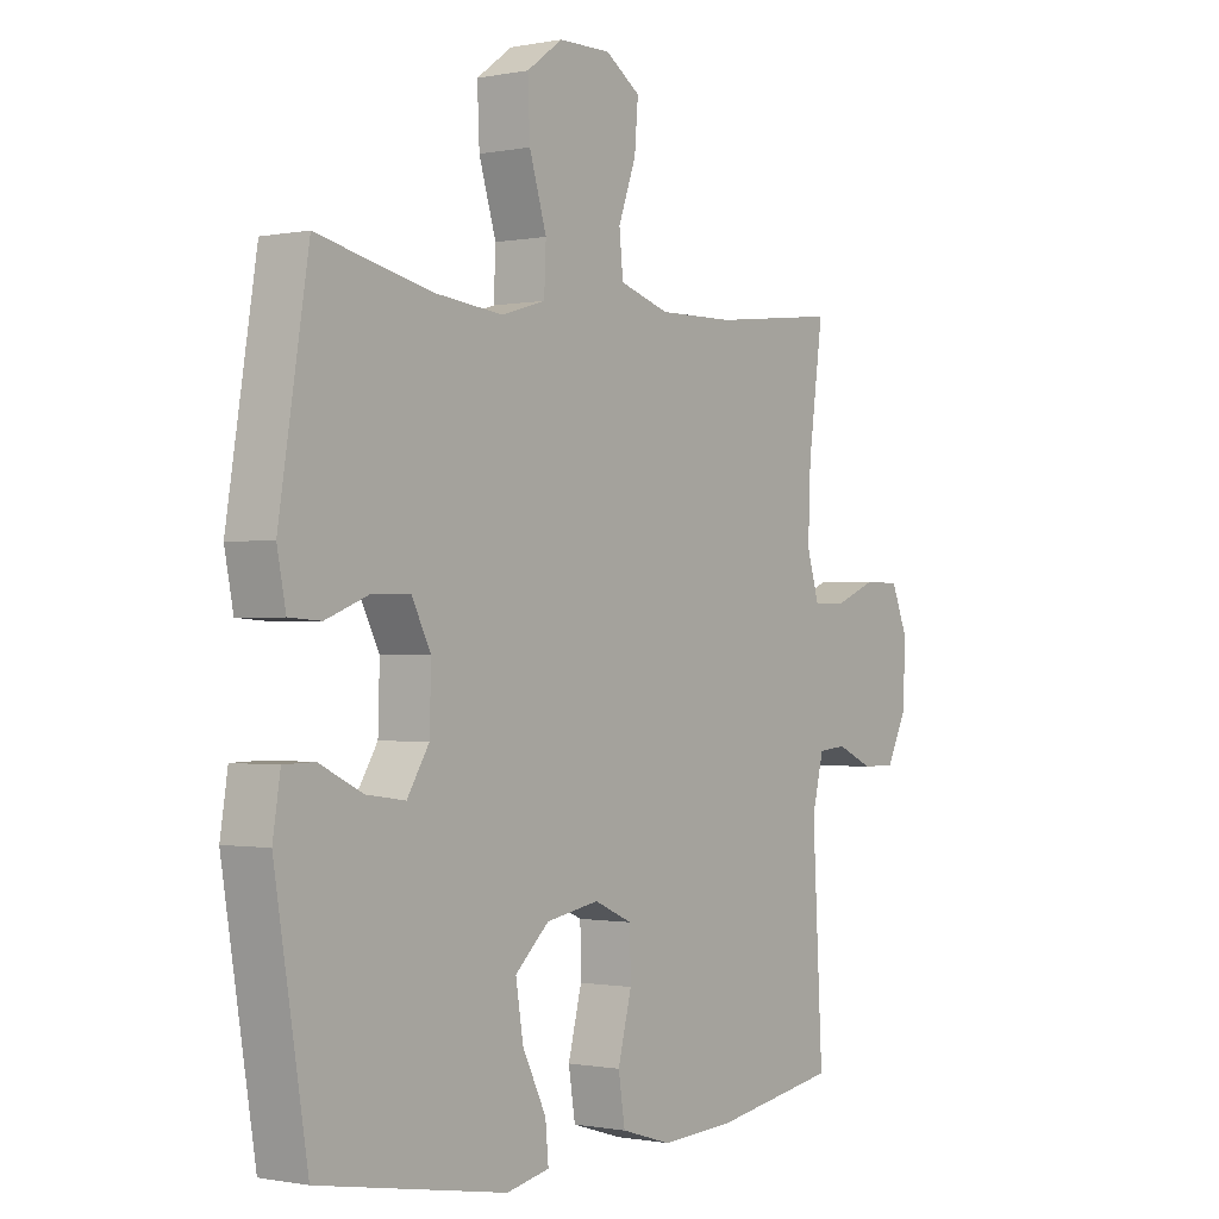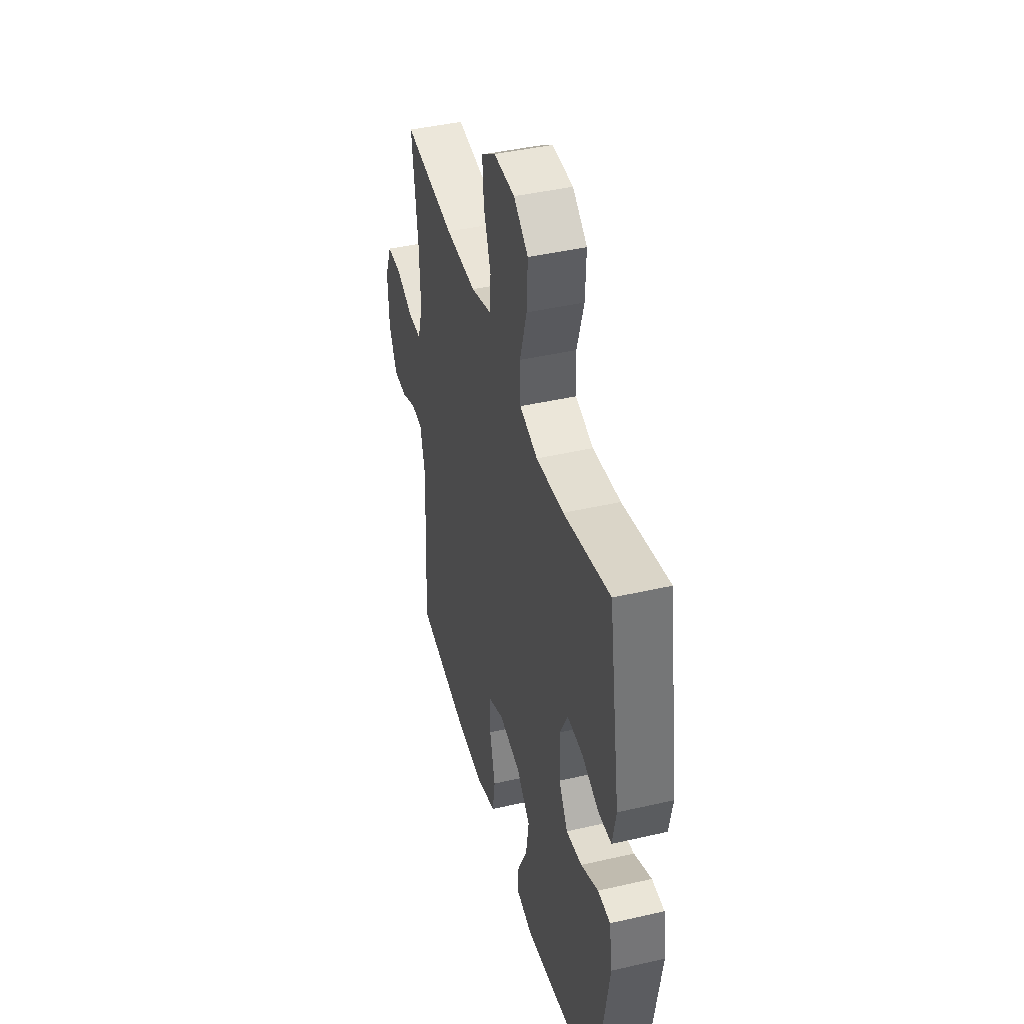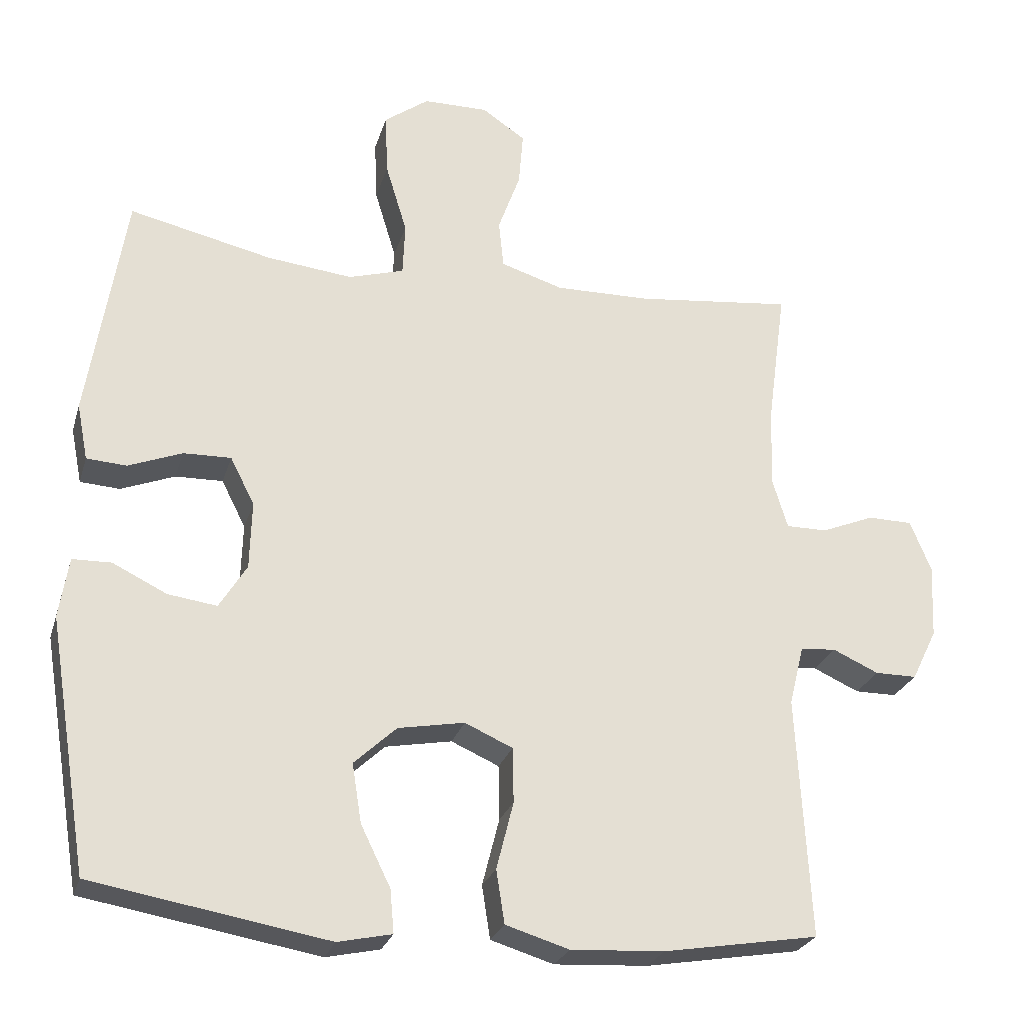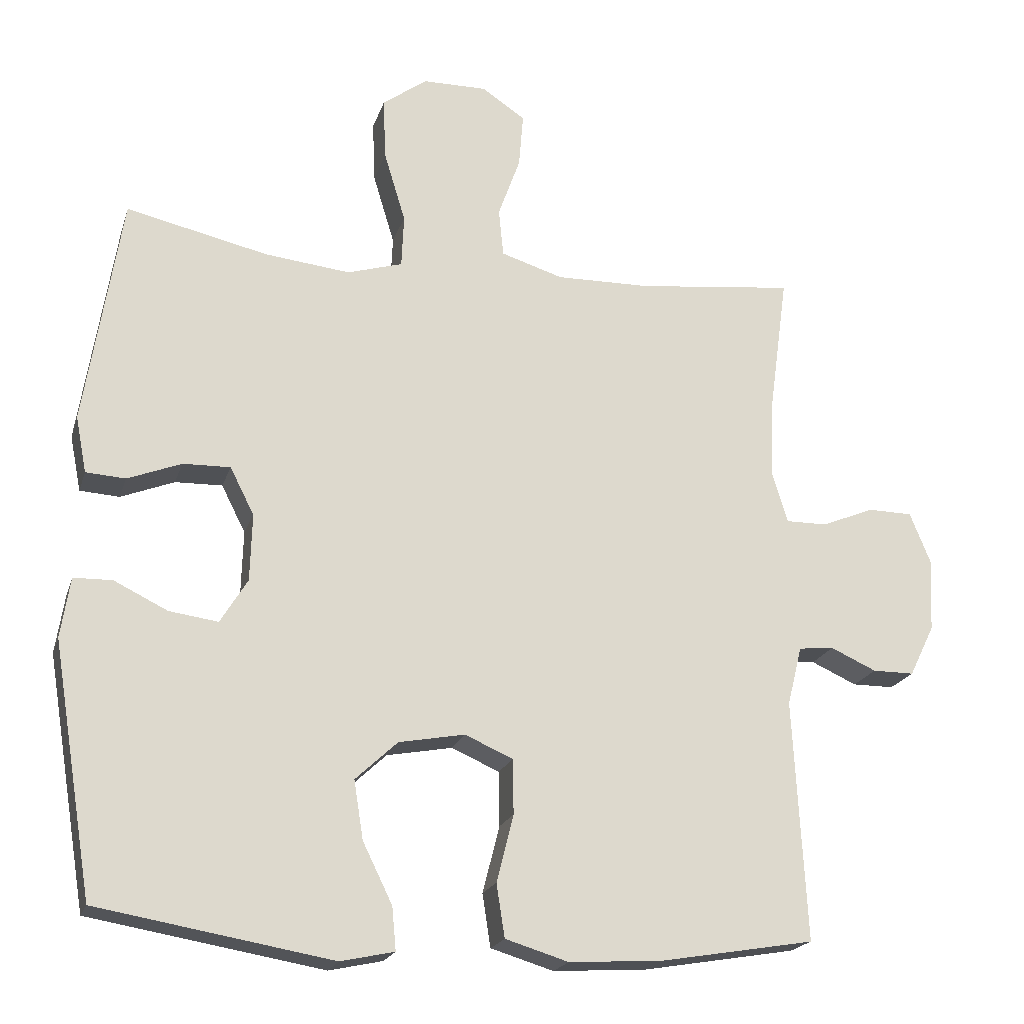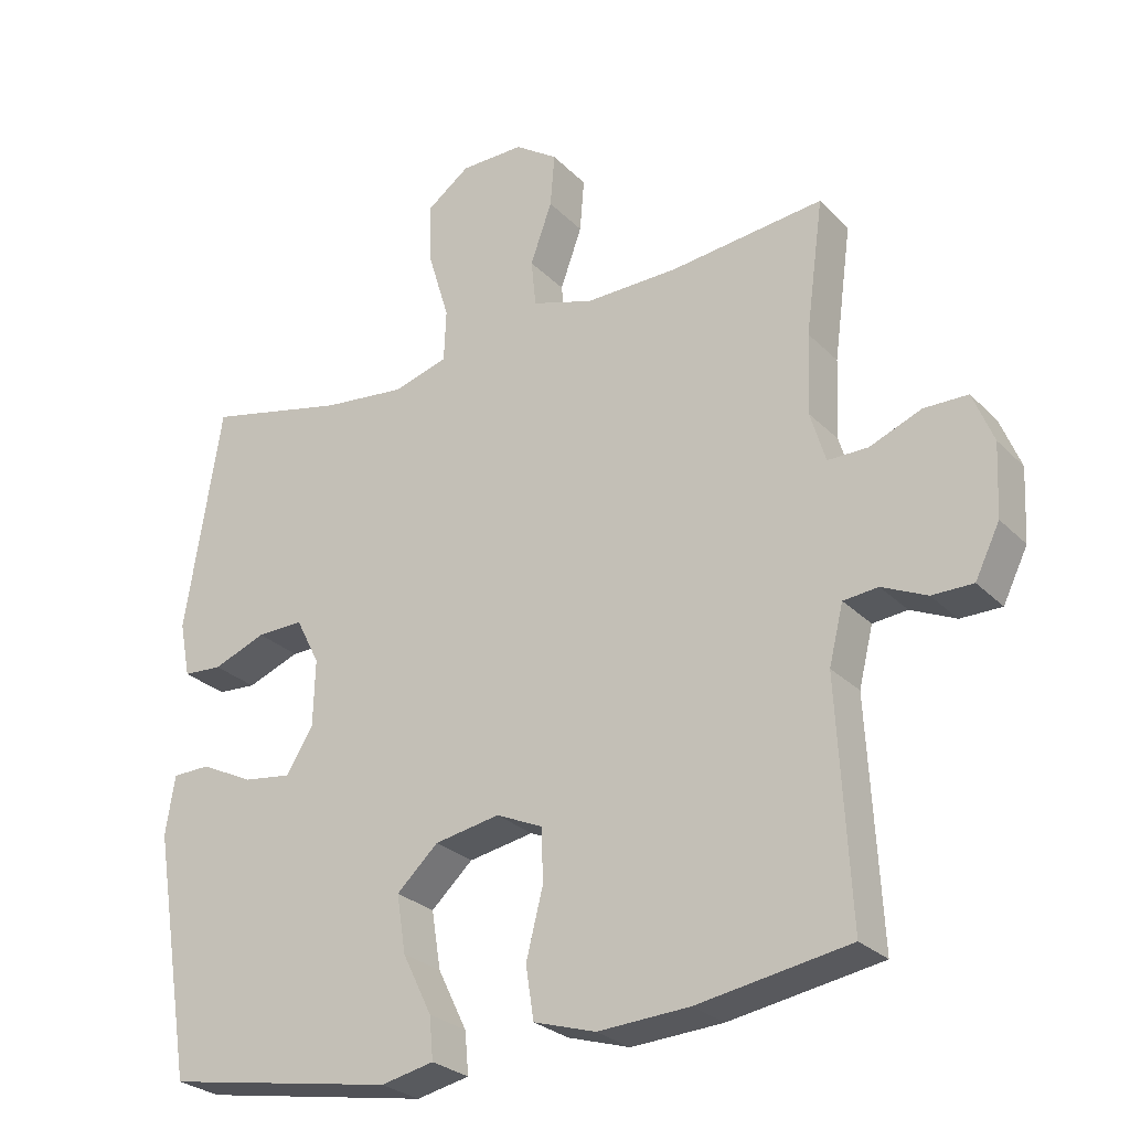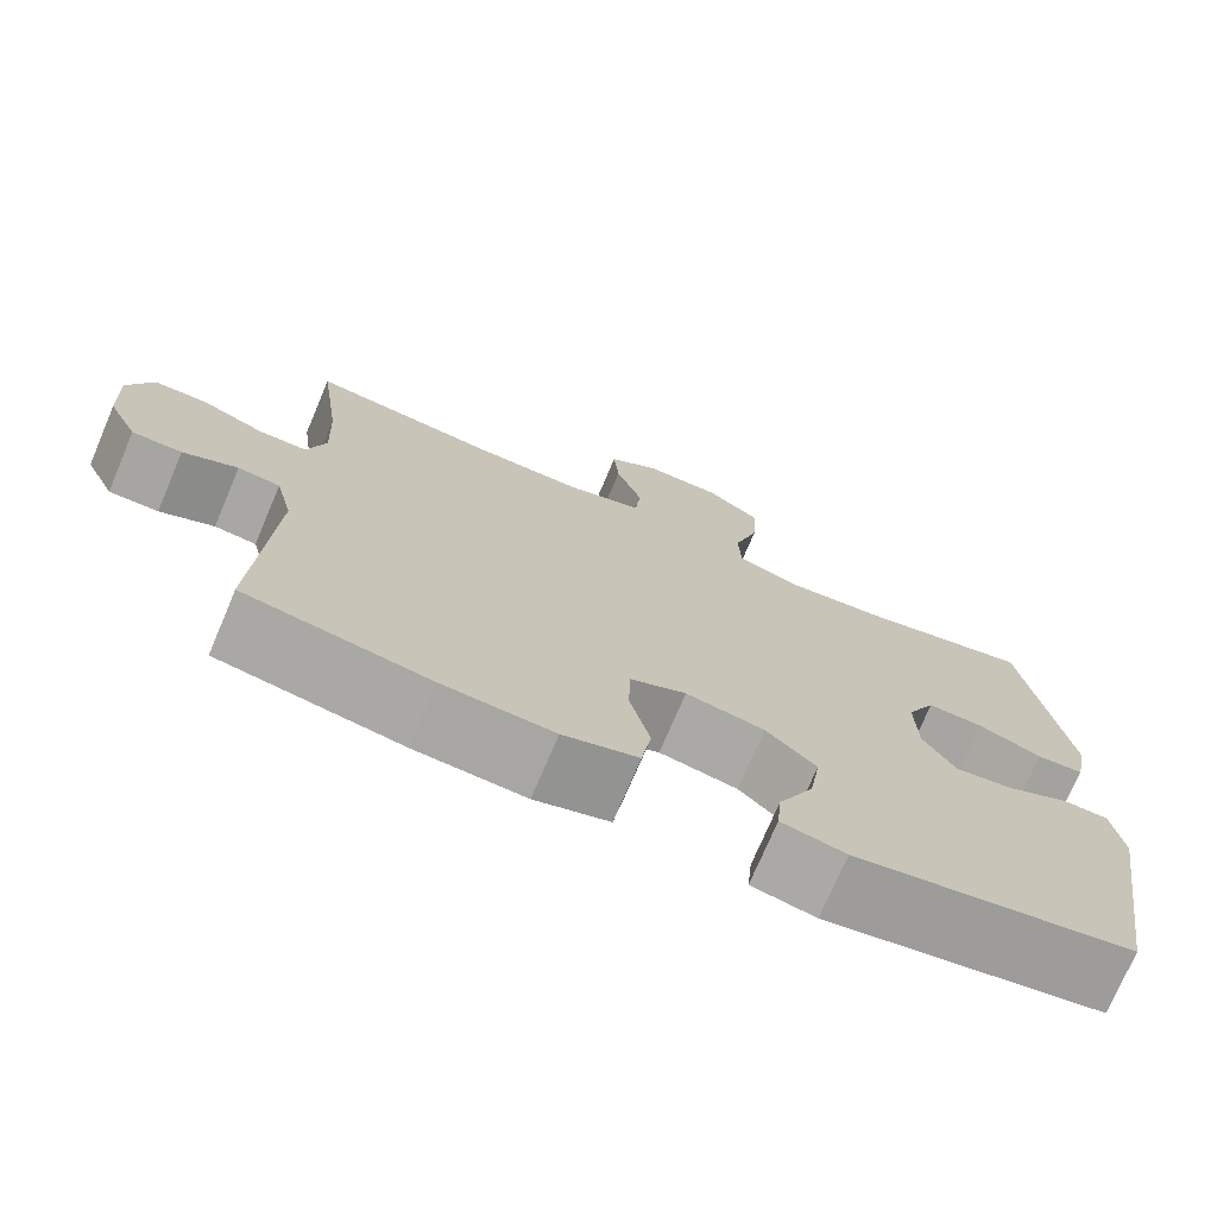
<metadata>
{"format":"obj","ext":"obj","renderer":"f3d","projection":"perspective","resolution":1024,"background":"white","views":[{"elev":-0.7,"azim":-53.6,"up":"+Z"},{"elev":42.9,"azim":-105.3,"up":"+Z"},{"elev":-25.8,"azim":-15.3,"up":"+Z"},{"elev":-20.0,"azim":-15.3,"up":"+Z"},{"elev":-26.9,"azim":33.8,"up":"+Z"},{"elev":-73.6,"azim":157.0,"up":"+Z"}]}
</metadata>
<code>
o path94
v -0.5749 0.0375 0.1487
v -0.5593 0.0375 0.06909
v -0.5029 0.0375 0.06539
v -0.4265 0.0375 0.09506
v -0.3592 0.0375 0.09667
v -0.3249 0.0375 0.02921
v -0.3277 0.0375 -0.06663
v -0.3666 0.0375 -0.1297
v -0.4361 0.0375 -0.1201
v -0.5124 0.0375 -0.08277
v -0.5674 0.0375 -0.08398
v -0.5808 0.0375 -0.1694
v -0.5226 0.0375 -0.5258
v -0.189 0.0375 -0.5835
v -0.1126 0.0375 -0.5671
v -0.1181 0.0375 -0.5062
v -0.1603 0.0375 -0.4202
v -0.1736 0.0375 -0.3369
v -0.1134 0.0375 -0.2809
v -0.01929 0.0375 -0.2638
v 0.04849 0.0375 -0.2939
v 0.04979 0.0375 -0.3719
v 0.02565 0.0375 -0.4675
v 0.03737 0.0375 -0.5428
v 0.127 0.0375 -0.5701
v 0.2597 0.0375 -0.5625
v 0.4791 0.0375 -0.5258
v 0.4607 0.0375 -0.1838
v 0.4813 0.0375 -0.1001
v 0.5315 0.0375 -0.09511
v 0.5964 0.0375 -0.1245
v 0.6556 0.0375 -0.1245
v 0.6912 0.0375 -0.0519
v 0.6963 0.0375 0.05204
v 0.6667 0.0375 0.1252
v 0.6033 0.0375 0.1262
v 0.5287 0.0375 0.09579
v 0.4703 0.0375 0.09551
v 0.4484 0.0375 0.1683
v 0.453 0.0375 0.283
v 0.4791 0.0375 0.4761
v 0.2562 0.0375 0.4514
v 0.1224 0.0375 0.4494
v 0.03404 0.0375 0.477
v 0.02724 0.0375 0.5449
v 0.05859 0.0375 0.6319
v 0.06486 0.0375 0.7087
v 0.003084 0.0375 0.7504
v -0.08862 0.0375 0.7497
v -0.1519 0.0375 0.7033
v -0.1481 0.0375 0.615
v -0.1177 0.0375 0.5149
v -0.1208 0.0375 0.44
v -0.1993 0.0375 0.4167
v -0.3202 0.0375 0.4301
v -0.5226 0.0375 0.4761
v -0.5749 -0.0375 0.1487
v -0.5593 -0.0375 0.06909
v -0.5029 -0.0375 0.06539
v -0.4265 -0.0375 0.09506
v -0.3592 -0.0375 0.09667
v -0.3249 -0.0375 0.02921
v -0.3277 -0.0375 -0.06663
v -0.3666 -0.0375 -0.1297
v -0.4361 -0.0375 -0.1201
v -0.5124 -0.0375 -0.08277
v -0.5674 -0.0375 -0.08398
v -0.5808 -0.0375 -0.1694
v -0.5226 -0.0375 -0.5258
v -0.189 -0.0375 -0.5835
v -0.1126 -0.0375 -0.5671
v -0.1181 -0.0375 -0.5062
v -0.1603 -0.0375 -0.4202
v -0.1736 -0.0375 -0.3369
v -0.1134 -0.0375 -0.2809
v -0.01929 -0.0375 -0.2638
v 0.04849 -0.0375 -0.2939
v 0.04979 -0.0375 -0.3719
v 0.02565 -0.0375 -0.4675
v 0.03737 -0.0375 -0.5428
v 0.127 -0.0375 -0.5701
v 0.2597 -0.0375 -0.5625
v 0.4791 -0.0375 -0.5258
v 0.4607 -0.0375 -0.1838
v 0.4813 -0.0375 -0.1001
v 0.5315 -0.0375 -0.09511
v 0.5964 -0.0375 -0.1245
v 0.6556 -0.0375 -0.1245
v 0.6912 -0.0375 -0.0519
v 0.6963 -0.0375 0.05204
v 0.6667 -0.0375 0.1252
v 0.6033 -0.0375 0.1262
v 0.5287 -0.0375 0.09579
v 0.4703 -0.0375 0.09551
v 0.4484 -0.0375 0.1683
v 0.453 -0.0375 0.283
v 0.4791 -0.0375 0.4761
v 0.2562 -0.0375 0.4514
v 0.1224 -0.0375 0.4494
v 0.03404 -0.0375 0.477
v 0.02724 -0.0375 0.5449
v 0.05859 -0.0375 0.6319
v 0.06486 -0.0375 0.7087
v 0.003084 -0.0375 0.7504
v -0.08862 -0.0375 0.7497
v -0.1519 -0.0375 0.7033
v -0.1481 -0.0375 0.615
v -0.1177 -0.0375 0.5149
v -0.1208 -0.0375 0.44
v -0.1993 -0.0375 0.4167
v -0.3202 -0.0375 0.4301
v -0.5226 -0.0375 0.4761
v -0.5674 0.0375 -0.08398
v -0.5674 0.0375 -0.08398
v -0.5808 0.0375 -0.1694
v -0.5749 0.0375 0.1487
v -0.5593 0.0375 0.06909
v -0.5593 0.0375 0.06909
v -0.5124 0.0375 -0.08277
v -0.5029 0.0375 0.06539
v -0.5226 0.0375 -0.5258
v -0.5226 0.0375 -0.5258
v -0.5226 0.0375 0.4761
v -0.5226 0.0375 0.4761
v -0.4361 0.0375 -0.1201
v -0.4265 0.0375 0.09506
v -0.3666 0.0375 -0.1297
v -0.3666 0.0375 -0.1297
v -0.3202 0.0375 0.4301
v -0.3592 0.0375 0.09667
v -0.3592 0.0375 0.09667
v -0.3277 0.0375 -0.06663
v -0.3249 0.0375 0.02921
v -0.1993 0.0375 0.4167
v -0.189 0.0375 -0.5835
v -0.1208 0.0375 0.44
v -0.1208 0.0375 0.44
v -0.1603 0.0375 -0.4202
v -0.1736 0.0375 -0.3369
v -0.1126 0.0375 -0.5671
v -0.1126 0.0375 -0.5671
v -0.1134 0.0375 -0.2809
v -0.1181 0.0375 -0.5062
v -0.08862 0.0375 0.7497
v -0.1519 0.0375 0.7033
v -0.1481 0.0375 0.615
v -0.1177 0.0375 0.5149
v -0.01929 0.0375 -0.2638
v 0.003084 0.0375 0.7504
v 0.04849 0.0375 -0.2939
v 0.04849 0.0375 -0.2939
v 0.06486 0.0375 0.7087
v 0.06486 0.0375 0.7087
v 0.04979 0.0375 -0.3719
v 0.02565 0.0375 -0.4675
v 0.03737 0.0375 -0.5428
v 0.03737 0.0375 -0.5428
v 0.05859 0.0375 0.6319
v 0.02724 0.0375 0.5449
v 0.03404 0.0375 0.477
v 0.03404 0.0375 0.477
v 0.1224 0.0375 0.4494
v 0.127 0.0375 -0.5701
v 0.2562 0.0375 0.4514
v 0.2597 0.0375 -0.5625
v 0.4791 0.0375 0.4761
v 0.4791 0.0375 0.4761
v 0.4484 0.0375 0.1683
v 0.453 0.0375 0.283
v 0.4703 0.0375 0.09551
v 0.4703 0.0375 0.09551
v 0.4791 0.0375 -0.5258
v 0.4791 0.0375 -0.5258
v 0.4607 0.0375 -0.1838
v 0.4813 0.0375 -0.1001
v 0.4813 0.0375 -0.1001
v 0.5287 0.0375 0.09579
v 0.5315 0.0375 -0.09511
v 0.6033 0.0375 0.1262
v 0.5964 0.0375 -0.1245
v 0.6556 0.0375 -0.1245
v 0.6556 0.0375 -0.1245
v 0.6667 0.0375 0.1252
v 0.6667 0.0375 0.1252
v 0.6912 0.0375 -0.0519
v 0.6963 0.0375 0.05204
v -0.5674 -0.0375 -0.08398
v -0.5674 -0.0375 -0.08398
v -0.5808 -0.0375 -0.1694
v -0.5749 -0.0375 0.1487
v -0.5593 -0.0375 0.06909
v -0.5593 -0.0375 0.06909
v -0.5124 -0.0375 -0.08277
v -0.5029 -0.0375 0.06539
v -0.5226 -0.0375 -0.5258
v -0.5226 -0.0375 -0.5258
v -0.5226 -0.0375 0.4761
v -0.5226 -0.0375 0.4761
v -0.4361 -0.0375 -0.1201
v -0.4265 -0.0375 0.09506
v -0.3666 -0.0375 -0.1297
v -0.3666 -0.0375 -0.1297
v -0.3202 -0.0375 0.4301
v -0.3592 -0.0375 0.09667
v -0.3592 -0.0375 0.09667
v -0.3277 -0.0375 -0.06663
v -0.3249 -0.0375 0.02921
v -0.1993 -0.0375 0.4167
v -0.189 -0.0375 -0.5835
v -0.1208 -0.0375 0.44
v -0.1208 -0.0375 0.44
v -0.1603 -0.0375 -0.4202
v -0.1736 -0.0375 -0.3369
v -0.1126 -0.0375 -0.5671
v -0.1126 -0.0375 -0.5671
v -0.1134 -0.0375 -0.2809
v -0.1181 -0.0375 -0.5062
v -0.08862 -0.0375 0.7497
v -0.1519 -0.0375 0.7033
v -0.1481 -0.0375 0.615
v -0.1177 -0.0375 0.5149
v -0.01929 -0.0375 -0.2638
v 0.003084 -0.0375 0.7504
v 0.04849 -0.0375 -0.2939
v 0.04849 -0.0375 -0.2939
v 0.06486 -0.0375 0.7087
v 0.06486 -0.0375 0.7087
v 0.04979 -0.0375 -0.3719
v 0.02565 -0.0375 -0.4675
v 0.03737 -0.0375 -0.5428
v 0.03737 -0.0375 -0.5428
v 0.05859 -0.0375 0.6319
v 0.02724 -0.0375 0.5449
v 0.03404 -0.0375 0.477
v 0.03404 -0.0375 0.477
v 0.1224 -0.0375 0.4494
v 0.127 -0.0375 -0.5701
v 0.2562 -0.0375 0.4514
v 0.2597 -0.0375 -0.5625
v 0.4791 -0.0375 0.4761
v 0.4791 -0.0375 0.4761
v 0.4484 -0.0375 0.1683
v 0.453 -0.0375 0.283
v 0.4703 -0.0375 0.09551
v 0.4703 -0.0375 0.09551
v 0.4791 -0.0375 -0.5258
v 0.4791 -0.0375 -0.5258
v 0.4607 -0.0375 -0.1838
v 0.4813 -0.0375 -0.1001
v 0.4813 -0.0375 -0.1001
v 0.5287 -0.0375 0.09579
v 0.5315 -0.0375 -0.09511
v 0.6033 -0.0375 0.1262
v 0.5964 -0.0375 -0.1245
v 0.6556 -0.0375 -0.1245
v 0.6556 -0.0375 -0.1245
v 0.6667 -0.0375 0.1252
v 0.6667 -0.0375 0.1252
v 0.6912 -0.0375 -0.0519
v 0.6963 -0.0375 0.05204
f 259 252 254
f 248 239 246
f 222 224 244
f 195 213 201
f 203 204 208
f 206 222 207
f 223 232 226
f 259 254 255
f 208 207 210
f 190 203 197
f 200 190 194
f 237 229 230
f 200 204 203
f 237 228 229
f 228 248 224
f 217 209 214
f 207 236 210
f 253 260 257
f 201 216 206
f 244 224 249
f 236 242 238
f 249 224 248
f 204 207 208
f 189 195 199
f 248 228 239
f 206 216 222
f 190 200 203
f 209 212 195
f 259 260 251
f 220 218 219
f 239 228 237
f 238 243 240
f 221 233 220
f 212 209 217
f 251 260 253
f 193 189 199
f 212 213 195
f 238 242 243
f 251 252 259
f 207 222 236
f 210 236 234
f 220 232 218
f 199 195 201
f 191 194 190
f 221 234 233
f 233 232 220
f 187 189 193
f 242 222 244
f 244 252 251
f 244 249 252
f 218 232 223
f 222 242 236
f 210 234 221
f 216 201 213
f 114 12 68 188
f 1 118 192 57
f 10 11 67 66
f 2 3 59 58
f 12 122 196 68
f 124 1 57 198
f 9 10 66 65
f 3 4 60 59
f 128 9 65 202
f 55 56 112 111
f 4 131 205 60
f 7 8 64 63
f 5 6 62 61
f 6 7 63 62
f 54 55 111 110
f 13 14 70 69
f 137 54 110 211
f 17 18 74 73
f 14 141 215 70
f 18 19 75 74
f 16 17 73 72
f 15 16 72 71
f 49 50 106 105
f 50 51 107 106
f 51 52 108 107
f 52 53 109 108
f 19 20 76 75
f 48 49 105 104
f 20 151 225 76
f 153 48 104 227
f 22 23 79 78
f 23 157 231 79
f 46 47 103 102
f 45 46 102 101
f 161 45 101 235
f 43 44 100 99
f 24 25 81 80
f 21 22 78 77
f 42 43 99 98
f 25 26 82 81
f 167 42 98 241
f 39 40 96 95
f 171 39 95 245
f 173 28 84 247
f 26 27 83 82
f 28 176 250 84
f 40 41 97 96
f 37 38 94 93
f 29 30 86 85
f 36 37 93 92
f 30 31 87 86
f 31 182 256 87
f 184 36 92 258
f 32 33 89 88
f 34 35 91 90
f 33 34 90 89
f 185 180 178
f 174 172 165
f 148 170 150
f 121 127 139
f 129 134 130
f 132 133 148
f 149 152 158
f 185 181 180
f 134 136 133
f 116 123 129
f 126 120 116
f 163 156 155
f 126 129 130
f 163 155 154
f 154 150 174
f 143 140 135
f 133 136 162
f 179 183 186
f 127 132 142
f 170 175 150
f 162 164 168
f 175 174 150
f 130 134 133
f 115 125 121
f 174 165 154
f 132 148 142
f 116 129 126
f 135 121 138
f 185 177 186
f 146 145 144
f 165 163 154
f 164 166 169
f 147 146 159
f 138 143 135
f 177 179 186
f 119 125 115
f 138 121 139
f 164 169 168
f 177 185 178
f 133 162 148
f 136 160 162
f 146 144 158
f 125 127 121
f 117 116 120
f 147 159 160
f 159 146 158
f 113 119 115
f 168 170 148
f 170 177 178
f 170 178 175
f 144 149 158
f 148 162 168
f 136 147 160
f 142 139 127

</code>
